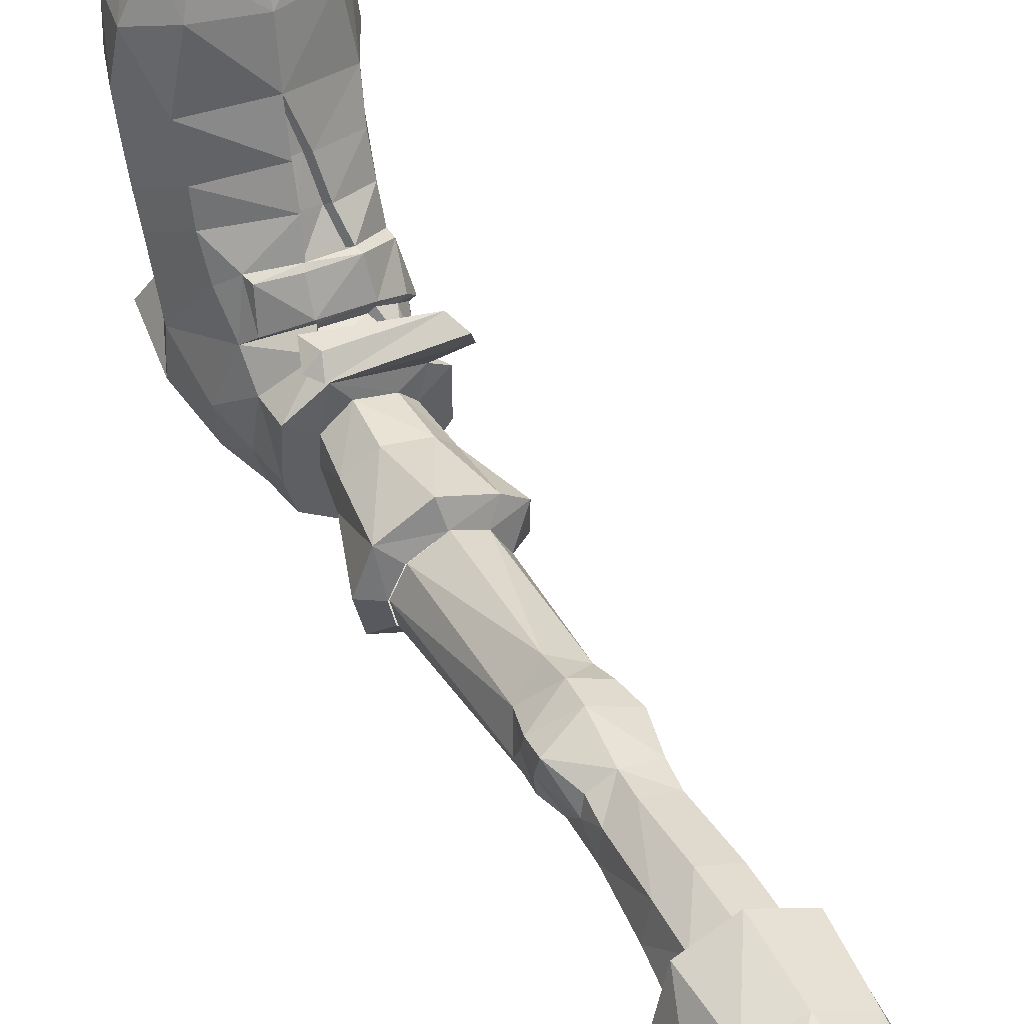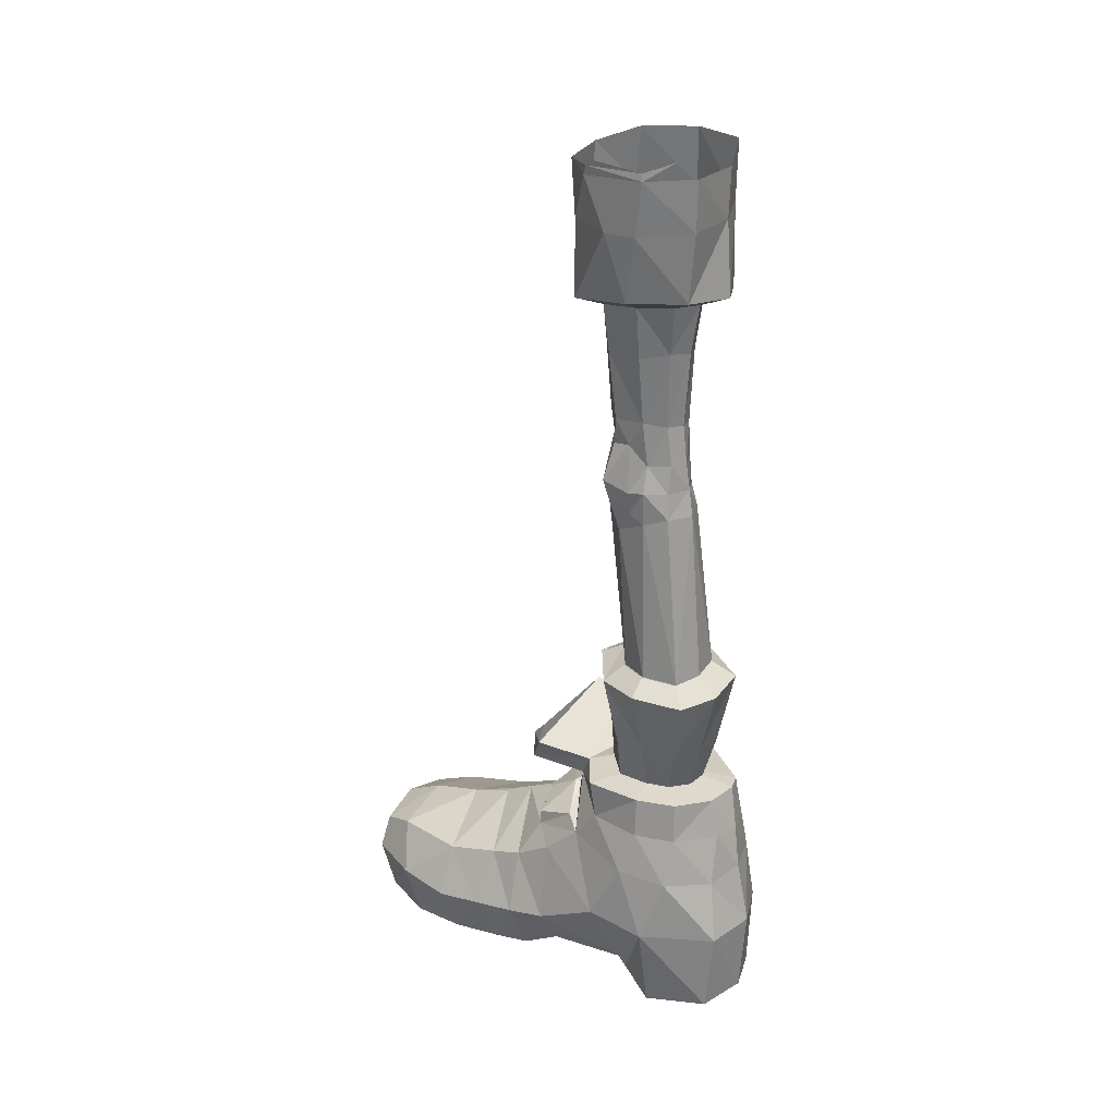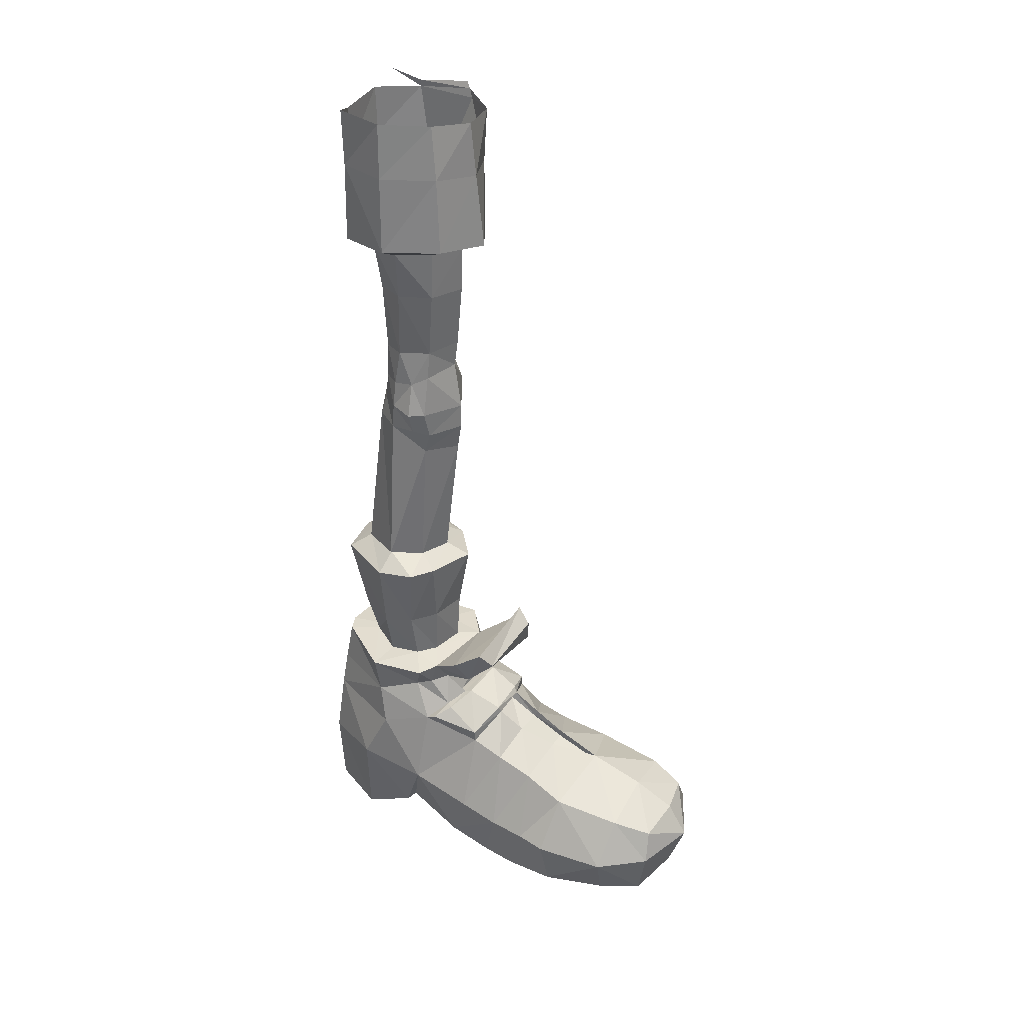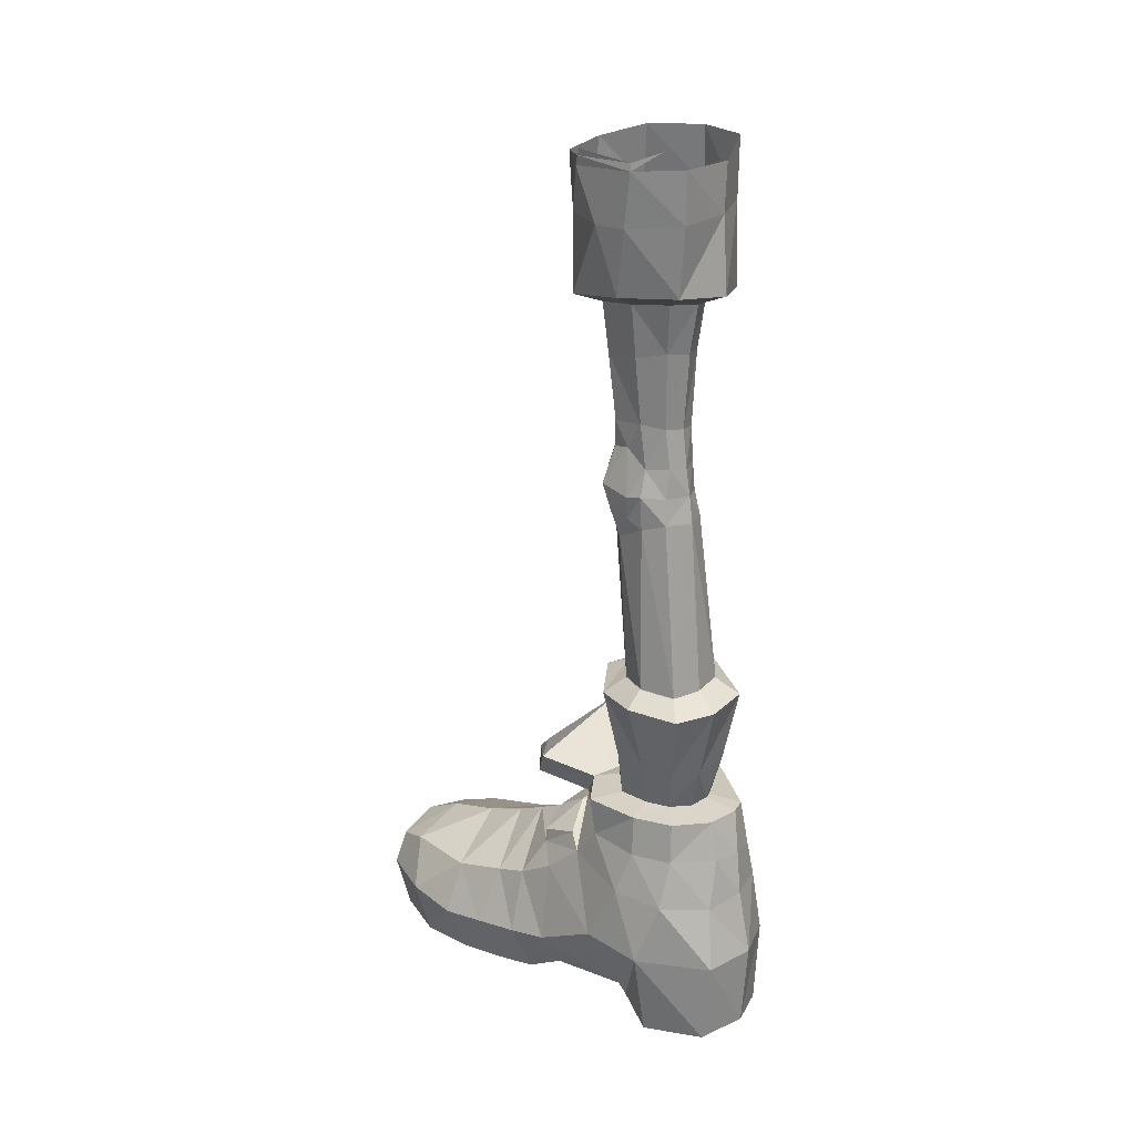
<metadata>
{"format":"obj","ext":"obj","renderer":"f3d","projection":"perspective","resolution":1024,"background":"white","views":[{"elev":48.0,"azim":149.4,"up":"+Z"},{"elev":25.3,"azim":122.3,"up":"+Y"},{"elev":35.8,"azim":-65.8,"up":"+Y"},{"elev":22.6,"azim":128.5,"up":"+Y"}]}
</metadata>
<code>
v  -1.674 0.9234 6.763
v  -1.677 0.9208 6.845
v  -1.679 0.8538 6.818
v  -1.677 0.8539 6.774
v  -1.876 0.8718 6.799
v  -1.847 0.8707 6.871
v  -1.84 0.945 6.862
v  -1.868 0.9474 6.795
v  -1.785 0.8579 6.902
v  -1.784 0.9341 6.894
v  -1.718 0.9281 6.887
v  -1.722 0.8527 6.884
v  -1.714 0.86 6.712
v  -1.71 0.9265 6.708
v  -1.787 0.8622 6.708
v  -1.79 0.9256 6.707
v  -1.847 0.8683 6.73
v  -1.844 0.9467 6.726
v  -1.675 0.933 6.841
v  -1.675 0.9331 6.764
v  -1.687 0.949 6.725
v  -1.671 0.942 6.836
v  -1.825 0.5292 6.771
v  -1.827 0.4898 6.768
v  -1.853 0.4941 6.793
v  -1.847 0.5316 6.794
v  -1.861 0.4947 6.848
v  -1.845 0.5504 6.847
v  -1.852 0.5375 6.824
v  -1.867 0.4912 6.824
v  -1.801 0.4866 6.88
v  -1.795 0.5521 6.867
v  -1.747 0.5009 6.856
v  -1.763 0.5491 6.849
v  -1.758 0.5292 6.796
v  -1.757 0.5537 6.824
v  -1.747 0.4899 6.818
v  -1.748 0.4938 6.796
v  -1.766 0.4924 6.769
v  -1.772 0.5309 6.768
v  -1.797 0.4926 6.754
v  -1.795 0.5296 6.759
v  -1.825 0.6768 6.768
v  -1.821 0.5772 6.771
v  -1.845 0.583 6.803
v  -1.85 0.6802 6.807
v  -1.839 0.5899 6.848
v  -1.841 0.6835 6.855
v  -1.791 0.5895 6.871
v  -1.79 0.6788 6.879
v  -1.759 0.5853 6.845
v  -1.753 0.6748 6.852
v  -1.753 0.5893 6.801
v  -1.741 0.679 6.801
v  -1.77 0.5834 6.774
v  -1.76 0.6853 6.768
v  -1.794 0.5805 6.764
v  -1.792 0.6802 6.756
v  -1.763 0.4281 6.84
v  -1.752 0.4668 6.847
v  -1.803 0.4515 6.88
v  -1.802 0.4133 6.873
v  -1.849 0.4241 6.842
v  -1.853 0.4563 6.851
v  -1.825 0.4583 6.757
v  -1.853 0.4571 6.79
v  -1.794 0.4566 6.747
v  -1.762 0.4582 6.766
v  -1.751 0.4485 6.796
v  -1.721 0.7505 6.884
v  -1.687 0.7676 6.791
v  -1.788 0.7547 6.914
v  -1.859 0.7685 6.88
v  -1.887 0.7663 6.803
v  -1.853 0.7576 6.73
v  -1.787 0.7635 6.701
v  -1.718 0.7702 6.721
v  -1.747 0.7398 6.858
v  -1.789 0.7434 6.88
v  -1.729 0.7495 6.799
v  -1.749 0.7511 6.757
v  -1.79 0.7463 6.743
v  -1.83 0.7422 6.76
v  -1.854 0.7477 6.806
v  -1.838 0.7509 6.857
v  -1.839 0.2282 6.734
v  -1.877 0.2366 6.79
v  -1.854 0.2326 6.833
v  -1.812 0.2305 6.856
v  -1.768 0.2262 6.83
v  -1.748 0.2273 6.791
v  -1.758 0.2231 6.744
v  -1.795 0.2258 6.729
v  -1.863 0.4637 6.829
v  -1.752 0.4597 6.819
v  -1.728 -0.0131 6.787
v  -1.742 -0.0138 6.733
v  -1.747 0.0407 6.736
v  -1.733 0.0407 6.788
v  -1.858 0.0505 6.855
v  -1.859 0.1207 6.857
v  -1.886 0.117 6.825
v  -1.88 0.0497 6.831
v  -1.809 0.0494 6.87
v  -1.802 0.116 6.87
v  -1.736 0.0414 6.865
v  -1.738 -0.011 6.858
v  -1.79 0.0389 6.701
v  -1.788 -0.0146 6.689
v  -1.858 0.0411 6.699
v  -1.863 -0.0172 6.69
v  -1.919 -0.0136 6.782
v  -1.923 0.0407 6.775
v  -1.927 -0.1347 7.102
v  -1.962 -0.203 7.049
v  -1.969 -0.2089 7.088
v  -1.736 -0.0918 6.939
v  -1.741 -0.0517 6.892
v  -1.758 -0.0694 6.962
v  -1.77 -0.0821 6.686
v  -1.754 -0.1638 6.67
v  -1.819 -0.1573 6.652
v  -1.819 -0.0711 6.67
v  -1.961 -0.2167 7.185
v  -1.939 -0.2825 7.182
v  -1.917 -0.2796 7.24
v  -1.924 -0.2089 7.253
v  -1.919 -0.1518 7.196
v  -1.905 -0.1667 7.249
v  -1.706 -0.2177 7.108
v  -1.717 -0.2091 7.181
v  -1.735 -0.285 7.17
v  -1.73 -0.2843 7.095
v  -1.755 -0.2785 6.682
v  -1.819 -0.2737 6.661
v  -1.707 -0.1637 6.765
v  -1.73 -0.2842 6.764
v  -1.714 -0.1977 6.935
v  -1.749 -0.2529 6.929
v  -1.755 -0.2502 6.821
v  -1.709 -0.1533 6.847
v  -1.838 -0.2645 6.92
v  -1.821 -0.2546 6.826
v  -1.838 -0.2781 7.265
v  -1.769 -0.2835 7.242
v  -1.756 -0.2092 7.255
v  -1.847 -0.2005 7.291
v  -1.951 -0.1503 6.86
v  -1.909 -0.2401 6.833
v  -1.946 -0.2506 6.922
v  -1.956 -0.1773 6.946
v  -1.759 -0.1517 7.206
v  -1.776 -0.1682 7.253
v  -1.736 -0.149 7.105
v  -1.832 -0.1069 7.126
v  -1.839 -0.1289 7.204
v  -1.754 -0.2623 6.814
v  -1.818 -0.2718 6.818
v  -1.83 -0.2749 6.749
v  -1.909 -0.2592 6.817
v  -1.936 -0.1454 6.758
v  -1.923 -0.275 6.753
v  -1.933 -0.0673 6.795
v  -1.872 -0.0693 6.684
v  -1.884 -0.1593 6.676
v  -1.878 -0.2745 6.679
v  -1.958 -0.2808 7.097
v  -1.952 -0.28 7.029
v  -1.708 -0.2112 7.048
v  -1.74 -0.283 7.027
v  -1.915 -0.053 6.948
v  -1.909 -0.02 6.903
v  -1.926 -0.0335 6.882
v  -1.711 -0.2051 6.987
v  -1.739 -0.1329 7.033
v  -1.737 -0.1194 6.988
v  -1.916 -0.089 6.994
v  -1.915 -0.0695 6.949
v  -1.743 -0.2775 6.98
v  -1.959 -0.1948 7.001
v  -1.942 -0.2784 6.979
v  -1.825 -0.0833 7.064
v  -1.918 -0.1092 7.045
v  -1.837 0.2282 6.734
v  -1.852 0.2065 6.703
v  -1.908 0.2156 6.784
v  -1.875 0.2366 6.79
v  -1.853 0.2326 6.833
v  -1.905 0.2213 6.838
v  -1.873 0.2184 6.861
v  -1.81 0.2305 6.856
v  -1.806 0.2144 6.89
v  -1.743 0.2062 6.849
v  -1.767 0.2262 6.83
v  -1.746 0.2273 6.791
v  -1.719 0.2079 6.79
v  -1.756 0.2231 6.744
v  -1.734 0.2022 6.724
v  -1.785 0.204 6.698
v  -1.793 0.2258 6.729
v  -1.881 0.0197 6.885
v  -1.897 0.0136 6.864
v  -1.899 -0.022 6.894
v  -1.871 -0.0134 6.911
v  -1.825 -0.0169 6.679
v  -1.824 -0.0937 7.06
v  -1.845 -0.0996 7.055
v  -1.829 -0.1171 7.122
v  -1.853 -0.0785 7.002
v  -1.82 -0.0706 7.013
v  -1.814 -0.0504 6.969
v  -1.859 -0.048 6.967
v  -1.868 -0.0295 6.969
v  -1.807 -0.033 6.971
v  -1.803 -0.0089 6.93
v  -1.87 -0.0091 6.922
v  -1.792 0.0163 6.911
v  -1.805 -0.0109 6.923
v  -1.863 -0.017 6.902
v  -1.808 -0.0155 6.911
v  -1.843 -0.1566 7.261
v  -1.724 -0.0782 6.737
v  -1.714 -0.0711 6.804
v  -1.842 -0.2832 6.976
v  -1.844 -0.2889 7.033
v  -1.843 -0.2891 7.101
v  -1.836 -0.2871 7.178
v  -1.82 -0.0605 7.018
v  -1.835 0.041 6.693
v  -1.851 -0.0905 7.059
v  -1.858 -0.0698 7.006
v  -1.865 -0.0394 6.972
v  -1.761 -0.0509 6.963
v  -1.754 -0.0339 6.91
v  -1.923 -0.0433 6.867
v  -1.788 0.0443 6.898
v  -1.759 0.095 6.957
v  -1.909 0.1045 6.956
v  -1.895 0.0798 6.972
v  -1.768 0.0739 6.977
v  -1.894 0.045 6.872
v  -1.921 0.0446 6.855
v  -1.885 0.1012 6.779
v  -1.881 0.0452 6.787
v  -1.812 -0.0406 6.976
v  -1.903 0.0062 6.842
v  -1.774 0.0464 6.838
v  -1.763 0.1067 6.838
v  -1.771 0.0463 6.795
v  -1.758 0.1079 6.793
v  -1.78 0.0458 6.764
v  -1.768 0.1048 6.751
v  -1.804 0.0444 6.743
v  -1.797 0.1019 6.727
v  -1.834 0.0454 6.739
v  -1.848 0.1015 6.726
v  -1.845 0.0454 6.742
v  -1.924 0.0863 6.92
v  -1.747 0.073 6.957
v  -1.76 0.0401 6.974
v  -1.909 0.0509 6.936
o nino003
g nino003
f 1 2 3
f 3 4 1
f 5 6 7
f 7 8 5
f 6 9 10
f 10 7 6
f 2 11 12
f 12 3 2
f 11 10 9
f 9 12 11
f 13 14 1
f 1 4 13
f 15 16 14
f 14 13 15
f 17 18 16
f 16 15 17
f 8 18 17
f 17 5 8
f 19 2 1
f 1 20 19
f 11 2 19
f 21 20 1
f 22 19 20
f 23 24 25
f 25 26 23
f 27 28 29
f 29 30 27
f 28 27 31
f 31 32 28
f 33 34 32
f 32 31 33
f 35 36 37
f 37 38 35
f 35 38 39
f 39 40 35
f 41 42 40
f 40 39 41
f 41 24 23
f 23 42 41
f 43 44 45
f 45 46 43
f 47 48 46
f 46 45 47
f 47 49 50
f 50 48 47
f 49 51 52
f 52 50 49
f 53 54 52
f 52 51 53
f 53 55 56
f 56 54 53
f 55 57 58
f 58 56 55
f 57 44 43
f 43 58 57
f 59 60 61
f 61 62 59
f 63 62 61
f 61 64 63
f 24 65 66
f 66 25 24
f 41 67 65
f 65 24 41
f 41 39 68
f 68 67 41
f 38 69 68
f 68 39 38
f 3 12 70
f 70 71 3
f 12 9 72
f 72 70 12
f 9 6 73
f 73 72 9
f 6 5 74
f 74 73 6
f 74 5 17
f 17 75 74
f 17 15 76
f 76 75 17
f 15 13 77
f 77 76 15
f 77 13 4
f 4 71 77
f 3 71 4
f 50 52 78
f 78 79 50
f 54 80 78
f 78 52 54
f 80 54 56
f 56 81 80
f 56 58 82
f 82 81 56
f 58 43 83
f 83 82 58
f 83 43 46
f 46 84 83
f 48 85 84
f 84 46 48
f 48 50 79
f 79 85 48
f 44 23 26
f 26 45 44
f 42 23 44
f 44 57 42
f 57 55 40
f 40 42 57
f 35 40 55
f 55 53 35
f 51 49 32
f 32 34 51
f 47 28 32
f 32 49 47
f 65 86 87
f 87 66 65
f 63 66 87
f 87 88 63
f 88 89 62
f 62 63 88
f 90 59 62
f 62 89 90
f 91 69 59
f 59 90 91
f 69 91 92
f 92 68 69
f 92 93 67
f 67 68 92
f 67 93 86
f 86 65 67
f 64 61 31
f 31 27 64
f 60 33 31
f 31 61 60
f 63 64 94
f 94 66 63
f 29 26 25
f 25 30 29
f 27 30 94
f 94 64 27
f 94 30 25
f 25 66 94
f 59 69 95
f 95 60 59
f 36 34 33
f 33 37 36
f 37 33 60
f 60 95 37
f 38 37 95
f 95 69 38
f 53 51 36
f 36 35 53
f 29 47 45
f 45 26 29
f 47 29 28
f 34 36 51
f 79 78 70
f 70 72 79
f 73 85 79
f 79 72 73
f 85 73 74
f 74 84 85
f 74 75 83
f 83 84 74
f 75 76 82
f 82 83 75
f 81 82 76
f 76 77 81
f 71 80 81
f 81 77 71
f 80 71 70
f 70 78 80
f 96 97 98
f 98 99 96
f 100 101 102
f 102 103 100
f 101 100 104
f 104 105 101
f 99 106 107
f 107 96 99
f 108 98 97
f 97 109 108
f 110 111 112
f 112 113 110
f 114 115 116
f 117 118 119
f 120 121 122
f 122 123 120
f 124 125 126
f 126 127 124
f 128 124 127
f 127 129 128
f 130 131 132
f 132 133 130
f 121 134 135
f 135 122 121
f 136 137 134
f 134 121 136
f 138 139 140
f 140 141 138
f 139 142 143
f 143 140 139
f 144 145 146
f 146 147 144
f 148 149 150
f 150 151 148
f 152 153 146
f 146 131 152
f 152 154 155
f 155 156 152
f 157 158 159
f 159 137 157
f 160 148 161
f 161 162 160
f 134 137 159
f 159 135 134
f 161 163 164
f 164 165 161
f 162 161 165
f 165 166 162
f 167 116 115
f 115 168 167
f 169 130 133
f 133 170 169
f 136 141 157
f 157 137 136
f 167 125 124
f 124 116 167
f 114 116 124
f 124 128 114
f 145 132 131
f 131 146 145
f 131 130 154
f 154 152 131
f 171 172 173
f 169 174 175
f 175 154 169
f 176 117 119
f 169 154 130
f 151 177 178
f 178 148 151
f 148 163 161
f 144 147 127
f 127 126 144
f 174 169 170
f 170 179 174
f 168 115 180
f 180 181 168
f 138 141 117
f 117 176 138
f 154 175 182
f 182 155 154
f 183 180 115
f 115 114 183
f 184 185 186
f 186 187 184
f 188 189 190
f 191 192 193
f 193 194 191
f 195 194 193
f 193 196 195
f 197 195 196
f 196 198 197
f 197 198 199
f 199 200 197
f 200 199 185
f 185 184 200
f 112 111 164
f 164 163 112
f 201 202 203
f 203 204 201
f 109 120 123
f 123 205 109
f 128 156 155
f 155 114 128
f 206 207 208
f 209 210 211
f 211 212 209
f 213 214 215
f 215 216 213
f 217 218 118
f 118 107 217
f 217 201 219
f 219 220 217
f 153 221 147
f 147 146 153
f 147 221 129
f 129 127 147
f 156 128 129
f 129 221 156
f 156 221 153
f 153 152 156
f 97 222 120
f 120 109 97
f 222 97 96
f 96 223 222
f 222 136 121
f 121 120 222
f 107 118 223
f 223 96 107
f 141 223 118
f 118 117 141
f 136 222 223
f 223 141 136
f 224 179 170
f 170 225 224
f 226 225 170
f 170 133 226
f 126 125 227
f 227 144 126
f 227 132 145
f 145 144 227
f 207 206 210
f 210 209 207
f 175 176 228
f 228 182 175
f 174 138 176
f 176 175 174
f 174 179 139
f 139 138 174
f 139 179 224
f 224 142 139
f 150 181 180
f 180 151 150
f 180 183 177
f 177 151 180
f 205 123 164
f 164 111 205
f 164 123 122
f 122 165 164
f 165 122 135
f 135 166 165
f 166 135 159
f 159 162 166
f 160 162 159
f 159 158 160
f 142 150 149
f 149 143 142
f 142 224 181
f 181 150 142
f 181 224 225
f 225 168 181
f 167 168 225
f 225 226 167
f 205 229 108
f 108 109 205
f 111 110 229
f 229 205 111
f 132 227 226
f 226 133 132
f 125 167 226
f 226 227 125
f 157 141 140
f 140 143 158
f 158 157 140
f 143 149 160
f 160 158 143
f 160 149 148
f 190 192 191
f 191 188 190
f 114 155 230
f 230 183 114
f 183 230 231
f 231 177 183
f 177 231 232
f 232 178 177
f 215 214 233
f 233 234 215
f 235 163 148
f 148 178 235
f 217 107 106
f 106 236 217
f 237 238 239
f 239 240 237
f 202 201 241
f 241 242 202
f 103 102 243
f 243 244 103
f 171 213 216
f 216 172 171
f 155 182 206
f 206 208 155
f 230 155 208
f 208 207 230
f 210 228 245
f 245 211 210
f 212 232 231
f 231 209 212
f 245 232 212
f 212 211 245
f 182 228 210
f 210 206 182
f 231 230 207
f 207 209 231
f 204 219 201
f 217 220 218
f 219 204 218
f 218 220 219
f 173 235 178
f 178 171 173
f 203 235 173
f 173 172 203
f 213 232 245
f 245 214 213
f 218 204 216
f 216 215 218
f 245 119 233
f 233 214 245
f 234 118 218
f 218 215 234
f 119 118 234
f 234 233 119
f 171 178 232
f 232 213 171
f 204 203 172
f 172 216 204
f 119 245 228
f 228 176 119
f 203 202 246
f 246 235 203
f 246 202 242
f 104 247 248
f 248 105 104
f 189 188 187
f 187 186 189
f 235 246 112
f 112 163 235
f 246 242 113
f 113 112 246
f 248 247 249
f 249 250 248
f 250 249 251
f 251 252 250
f 251 253 254
f 254 252 251
f 255 256 254
f 254 253 255
f 256 255 257
f 257 244 243
f 243 256 257
f 257 110 113
f 113 244 257
f 110 257 255
f 255 229 110
f 255 253 108
f 108 229 255
f 253 251 98
f 98 108 253
f 99 98 251
f 251 249 99
f 247 106 99
f 99 249 247
f 247 104 236
f 236 106 247
f 100 241 236
f 236 104 100
f 241 100 103
f 103 242 241
f 103 244 113
f 113 242 103
f 102 101 190
f 190 189 102
f 102 189 186
f 186 243 102
f 185 256 243
f 243 186 185
f 185 199 254
f 254 256 185
f 199 198 252
f 252 254 199
f 198 196 250
f 250 252 198
f 193 248 250
f 250 196 193
f 193 192 105
f 105 248 193
f 192 190 101
f 101 105 192
f 236 241 258
f 258 259 236
f 260 217 236
f 236 259 260
f 261 201 217
f 217 260 261
f 241 201 261
f 261 258 241
f 238 258 261
f 261 239 238
f 239 261 260
f 260 240 239
f 240 260 259
f 259 237 240
f 259 258 238
f 238 237 259

</code>
